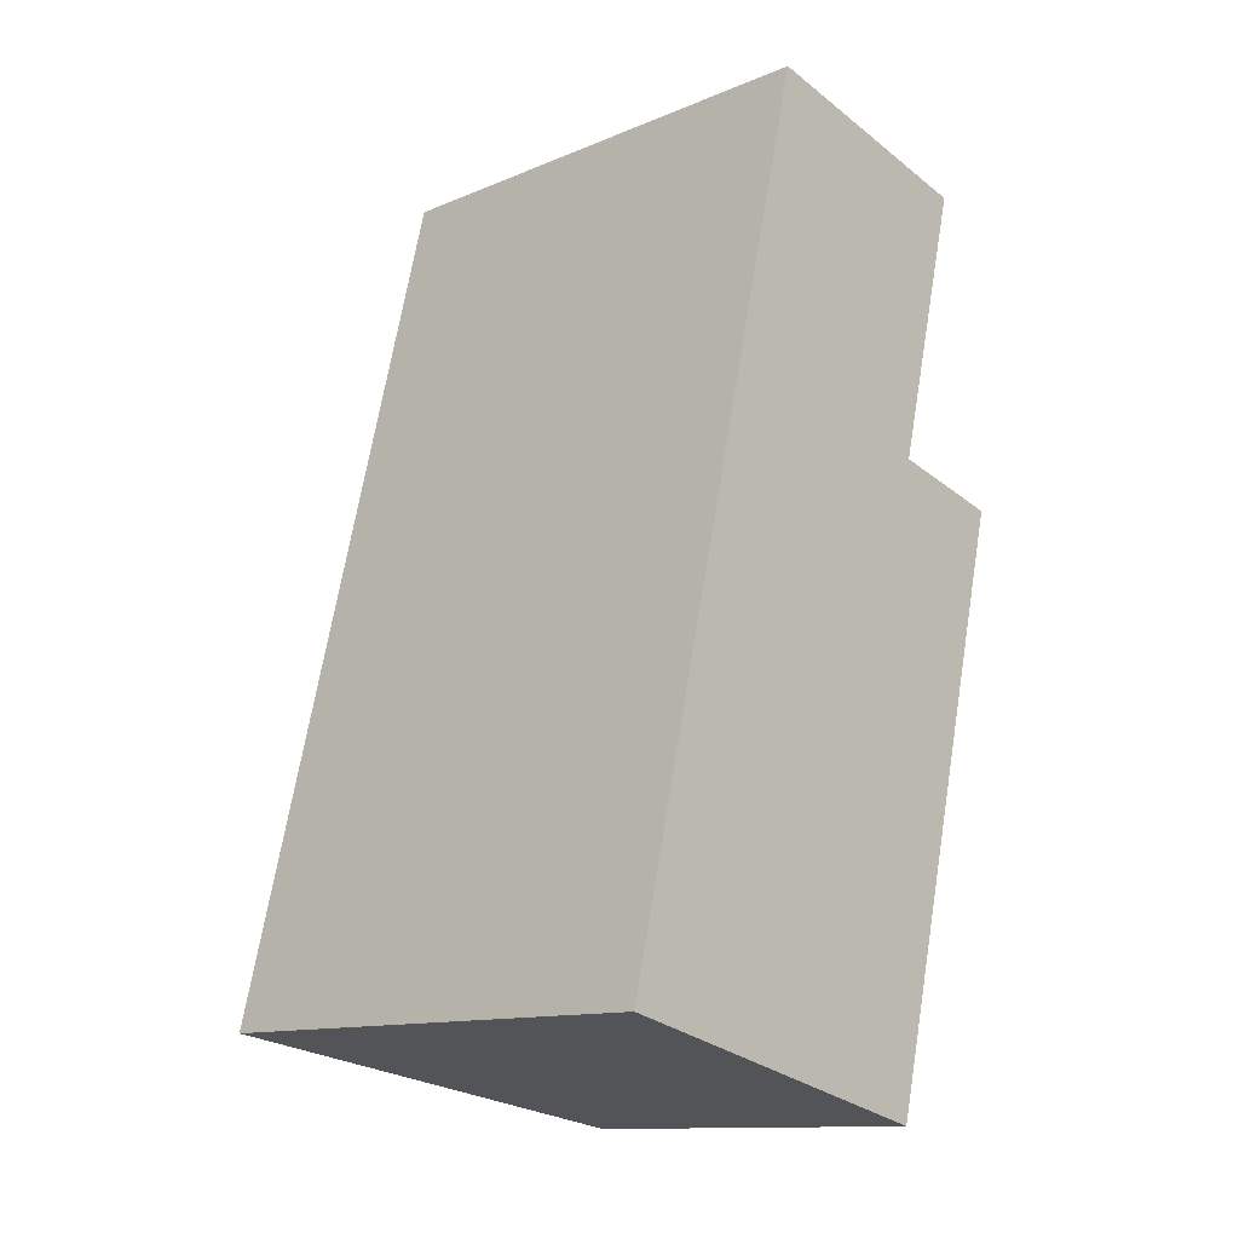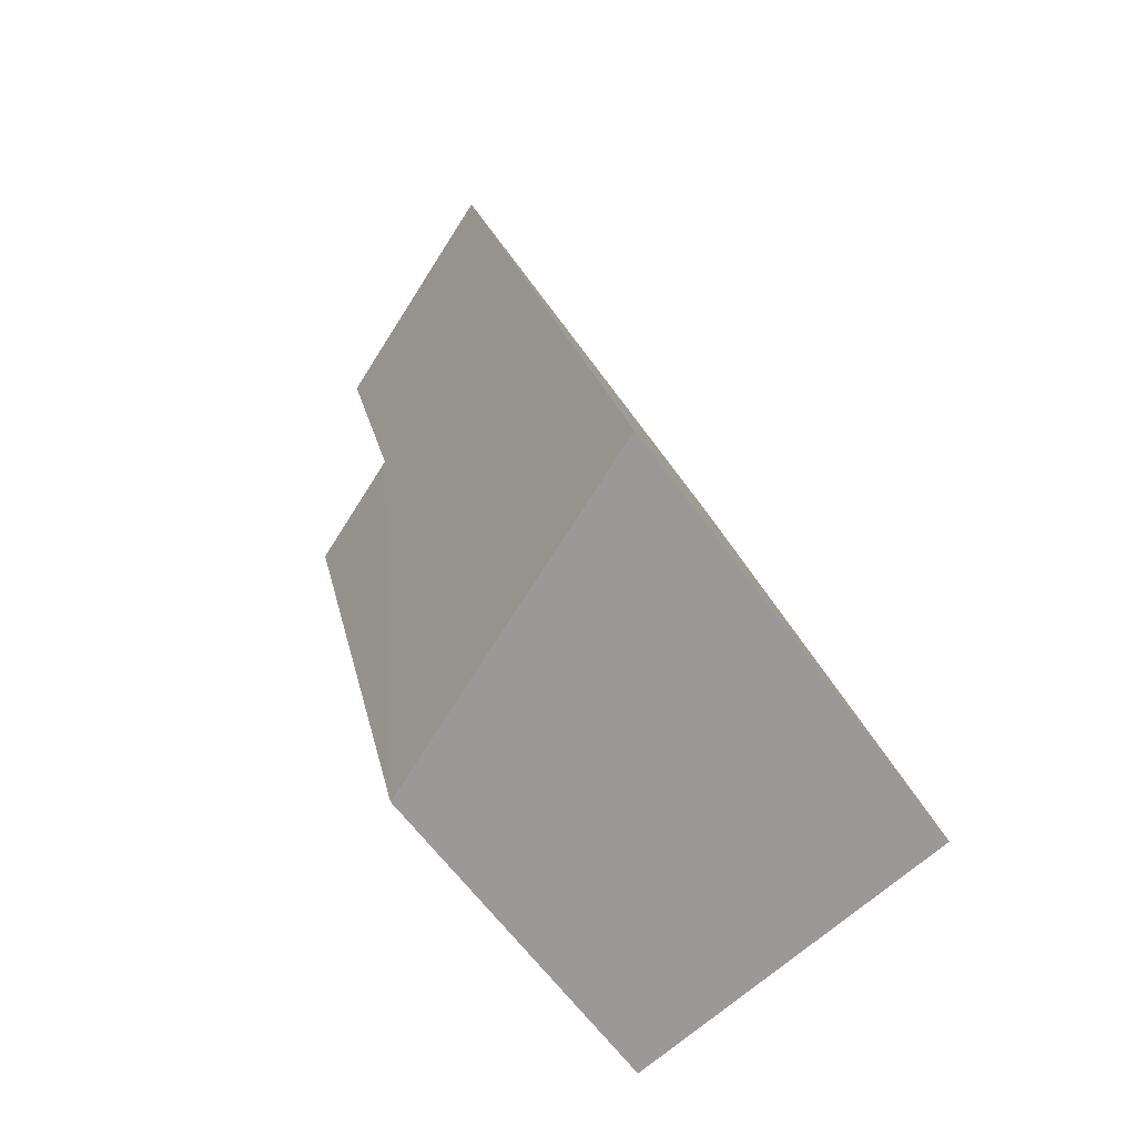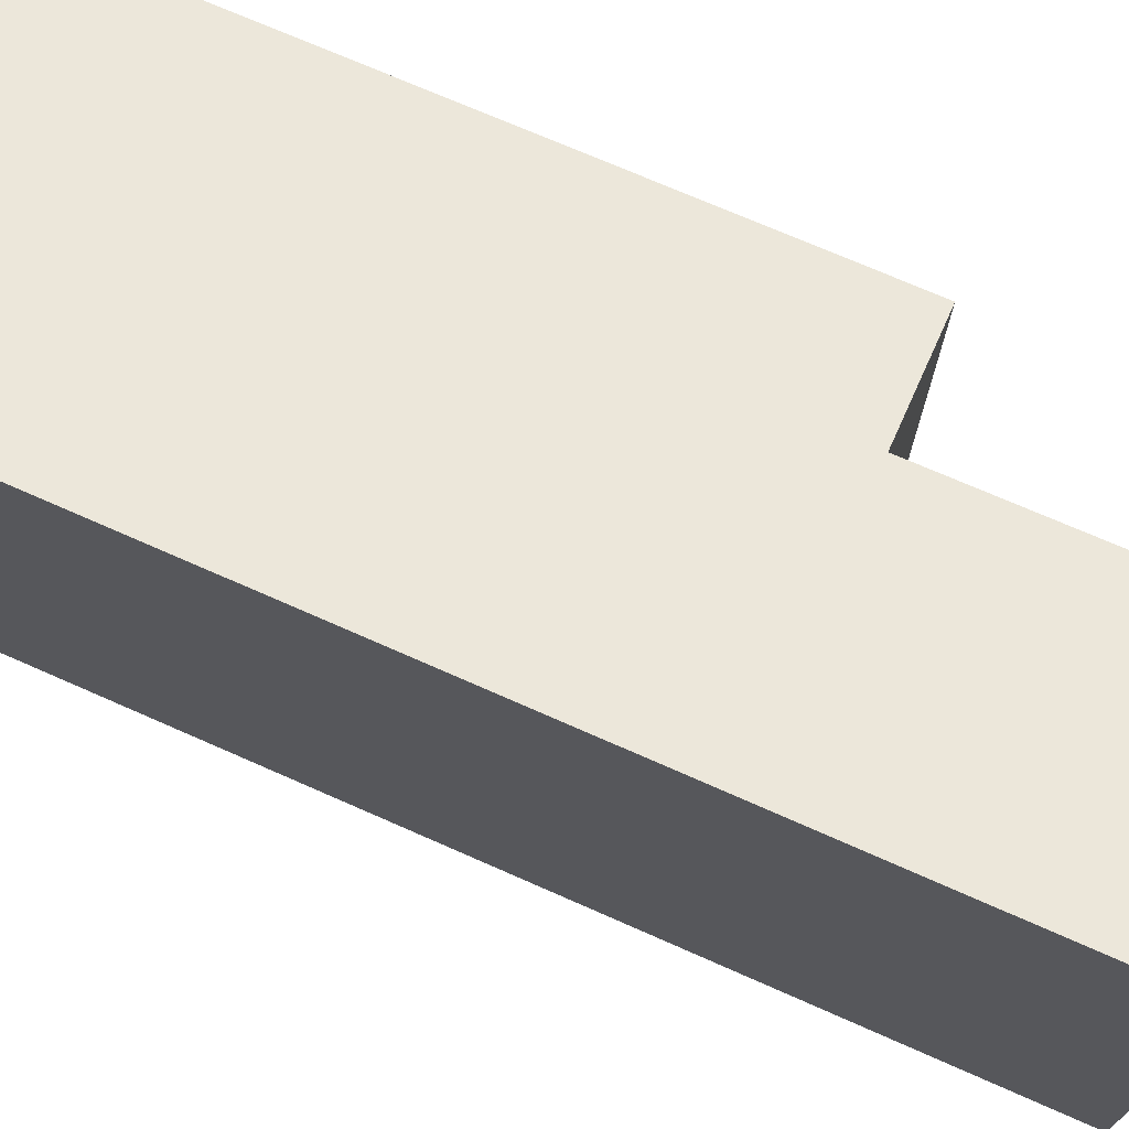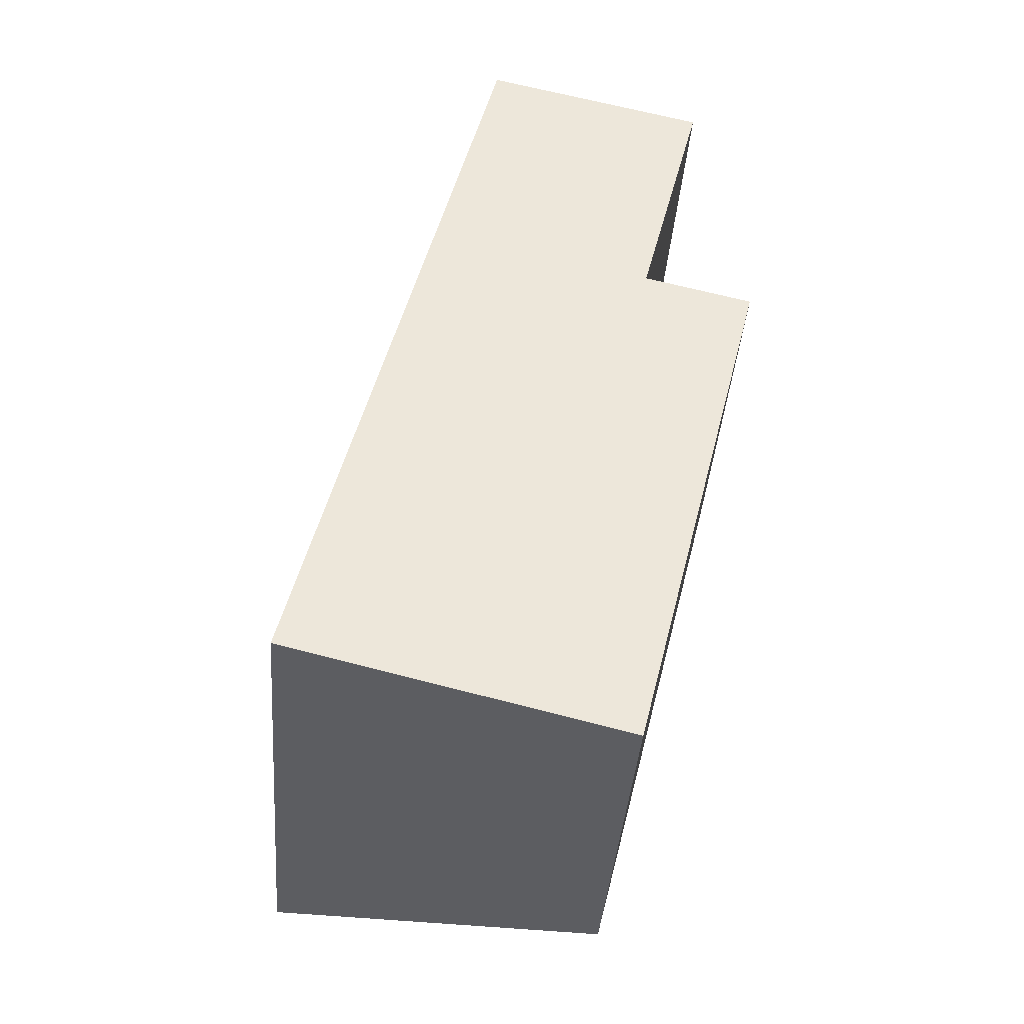
<metadata>
{"format":"obj","ext":"obj","renderer":"f3d","projection":"perspective","resolution":1024,"background":"white","views":[{"elev":-12.6,"azim":-46.0,"up":"+Z"},{"elev":-60.8,"azim":-144.7,"up":"+Z"},{"elev":74.1,"azim":-52.9,"up":"+Y"},{"elev":-40.6,"azim":-4.5,"up":"+Z"}]}
</metadata>
<code>
v  2.87 3.094 -0.708
v  3.12 3.445 4.4
v  4.073 3.077 4.164
v  1.719 4.201 7.239
v  3.7 3.437 6.75
v  0 4.201 2.572e-16
v  2.87 4.335e-17 -0.708
v  4.073 -2.55e-16 4.164
v  3.12 -2.694e-16 4.4
v  3.7 -4.133e-16 6.75
v  0 0 0
v  1.719 -4.433e-16 7.239
g defaultobject
f 1 2 3
f 2 4 5
f 4 2 6
f 6 2 1
f 3 7 1
f 7 3 8
f 5 9 2
f 9 5 10
f 1 11 6
f 11 1 7
f 11 4 6
f 4 11 12
f 12 5 4
f 5 12 10
f 9 3 2
f 3 9 8
f 8 11 7
f 11 8 9
f 11 9 12
f 12 9 10

</code>
